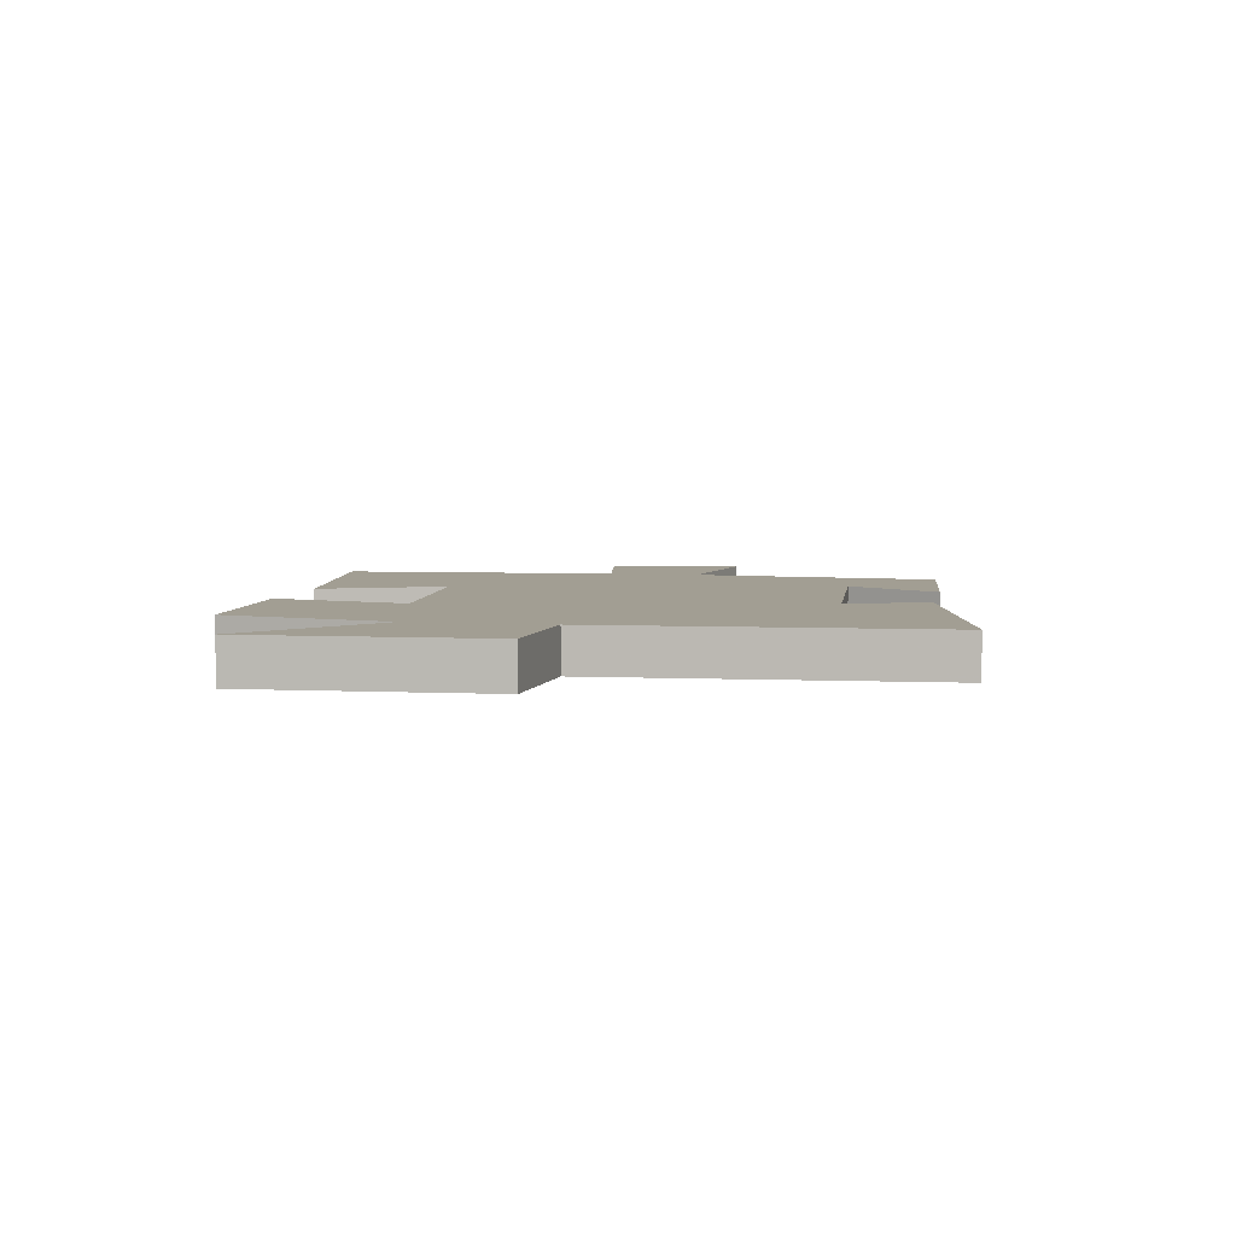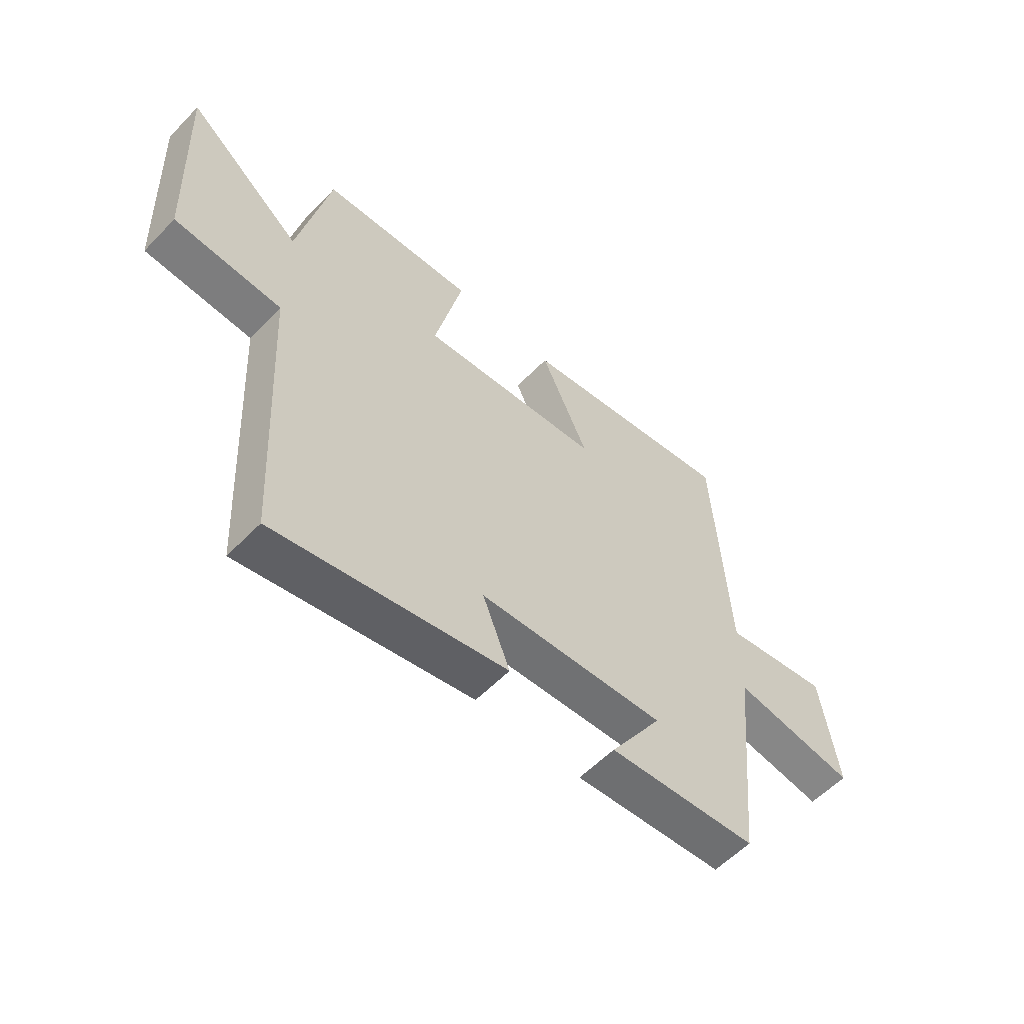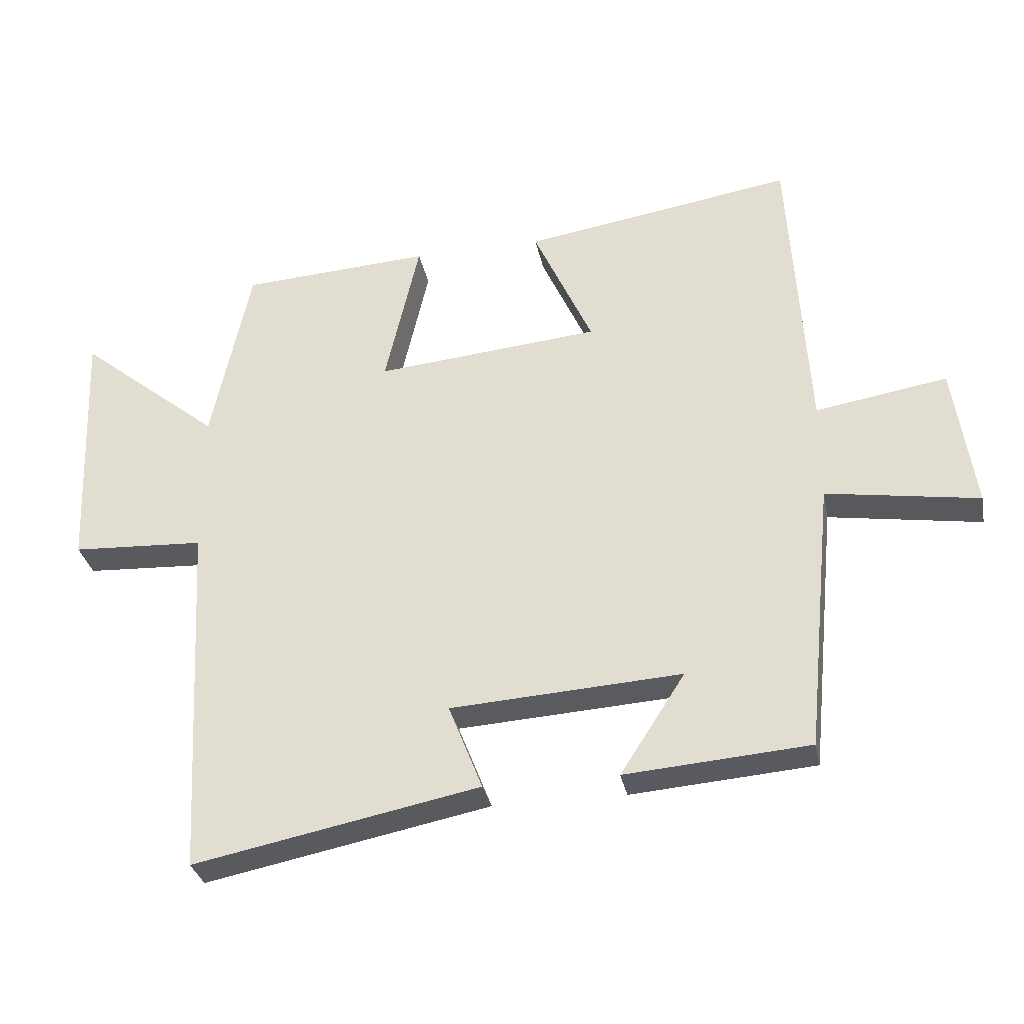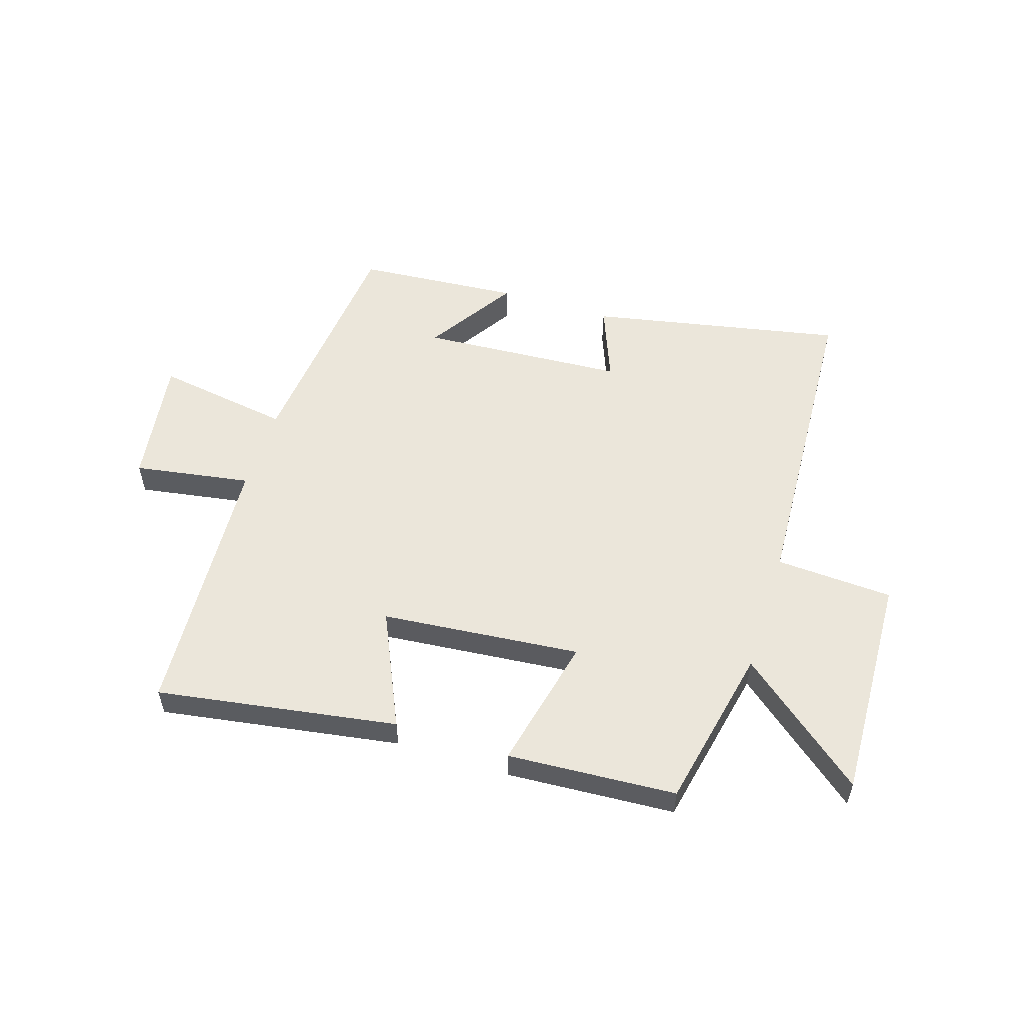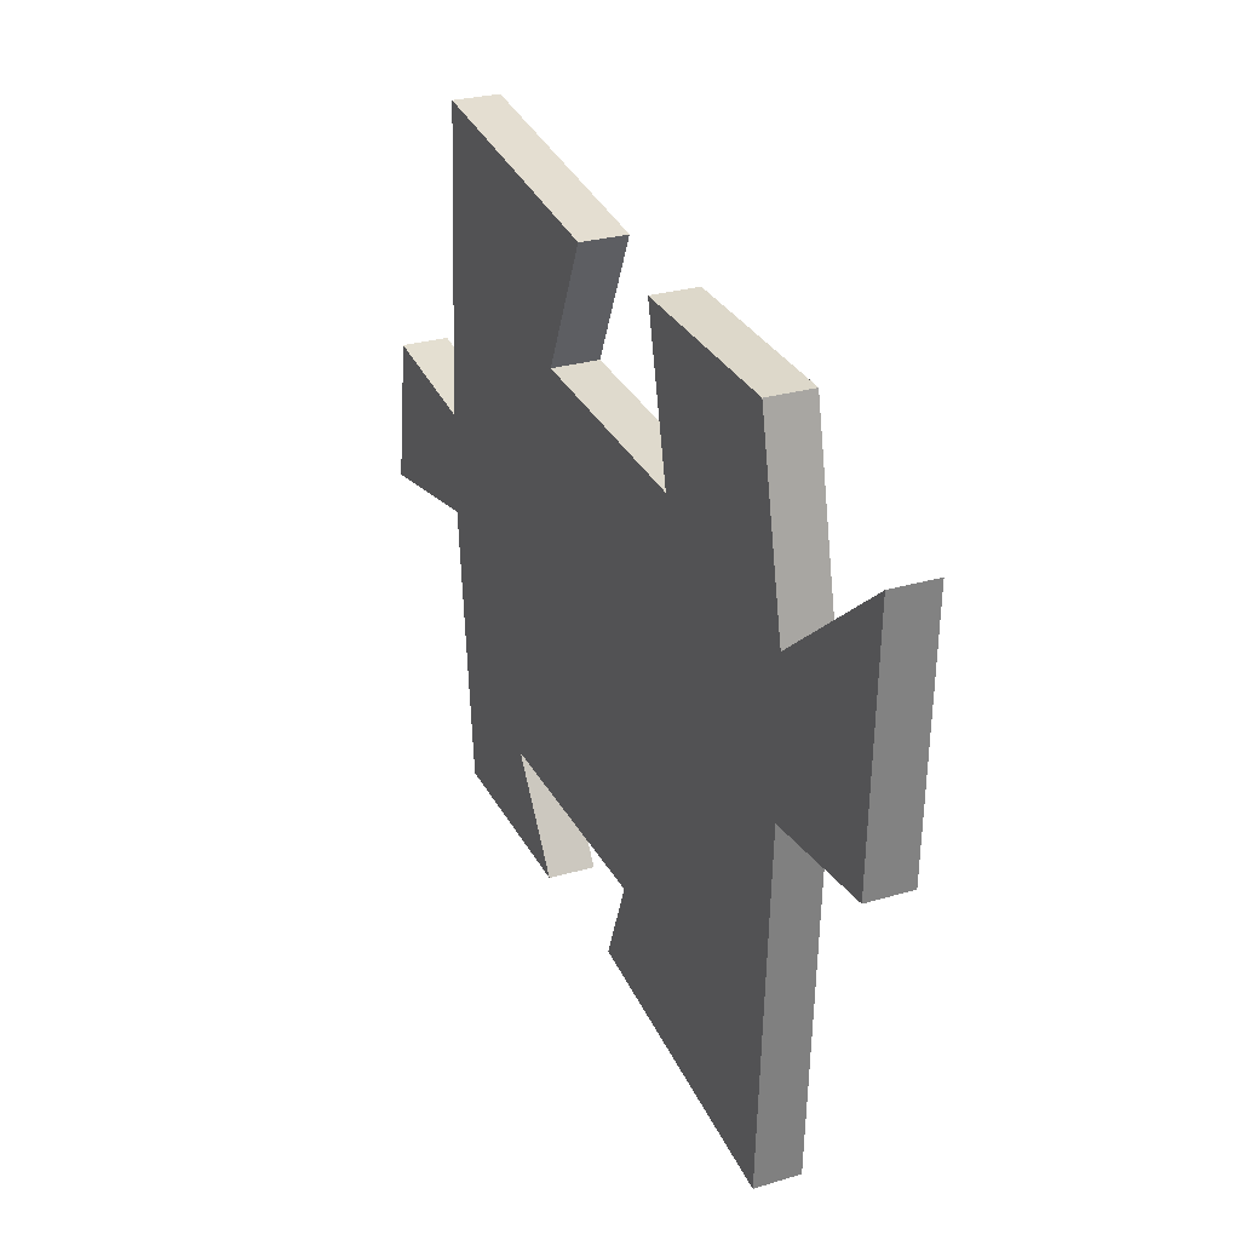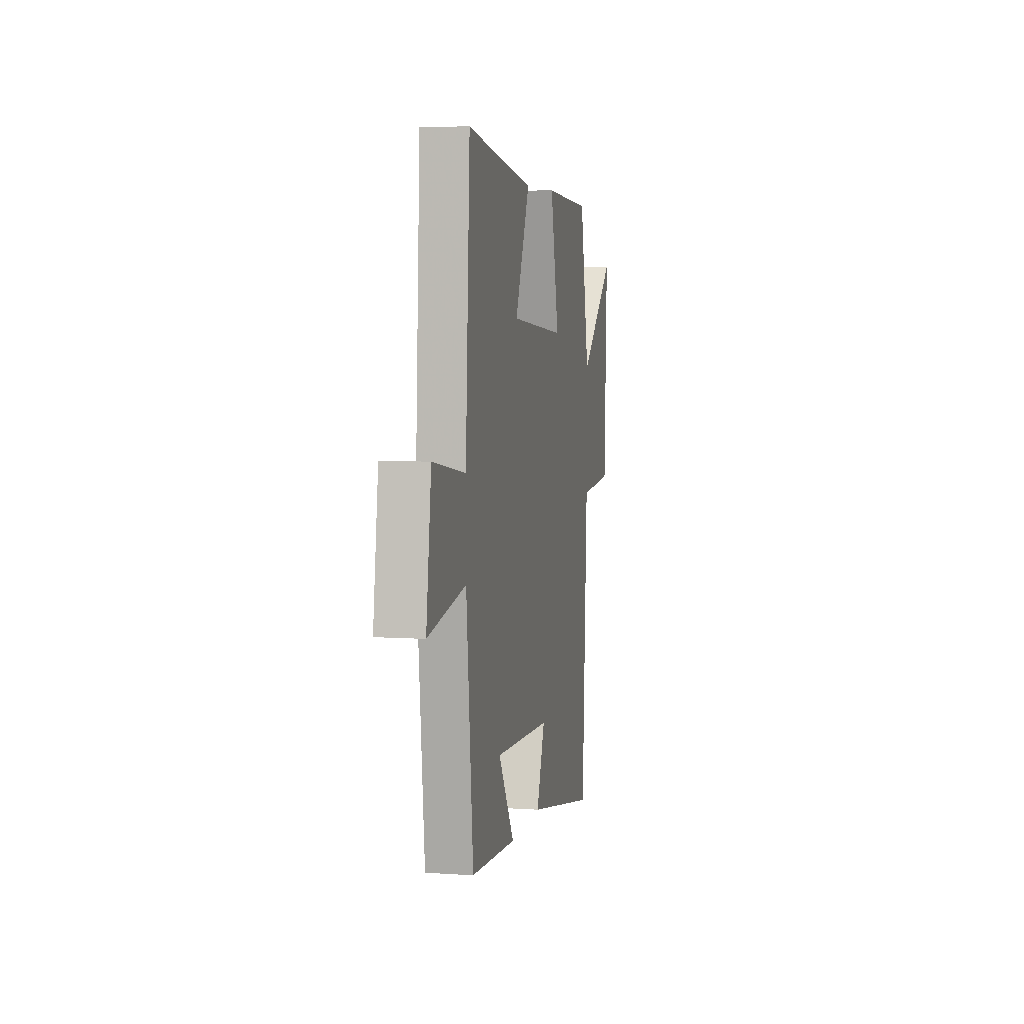
<metadata>
{"format":"obj","ext":"obj","renderer":"f3d","projection":"perspective","resolution":1024,"background":"white","views":[{"elev":5.0,"azim":100.8,"up":"+Y"},{"elev":-57.3,"azim":136.7,"up":"+Z"},{"elev":-31.8,"azim":-168.8,"up":"+Z"},{"elev":54.9,"azim":17.6,"up":"+Y"},{"elev":27.5,"azim":65.3,"up":"+Z"},{"elev":6.2,"azim":-78.6,"up":"+Z"}]}
</metadata>
<code>
v -0.458 0.07 -0.478
v -0.5 0.07 -0.058
v -0.735 0.07 -0.095
v -0.703 0.07 0.129
v -0.5 0.07 0.096
v -0.472 0.07 0.566
v -0.055 0.07 0.5
v -0.146 0.07 0.299
v 0.2 0.07 0.267
v 0.147 0.07 0.5
v 0.44 0.07 0.482
v 0.5 0.07 0.197
v 0.72 0.07 0.376
v 0.704 0.07 -0.018
v 0.5 0.07 -0.029
v 0.47 0.07 -0.587
v 0.03 0.07 -0.5
v 0.082 0.07 -0.367
v -0.274 0.07 -0.345
v -0.174 0.07 -0.5
v -0.458 0 -0.478
v -0.5 0 -0.058
v -0.735 0 -0.095
v -0.703 0 0.129
v -0.5 0 0.096
v -0.472 0 0.566
v -0.055 0 0.5
v -0.146 0 0.299
v 0.2 0 0.267
v 0.147 0 0.5
v 0.44 0 0.482
v 0.5 0 0.197
v 0.72 0 0.376
v 0.704 0 -0.018
v 0.5 0 -0.029
v 0.47 0 -0.587
v 0.03 0 -0.5
v 0.082 0 -0.367
v -0.274 0 -0.345
v -0.174 0 -0.5
f 19 20 1 2
f 18 19 2
f 15 16 17 18
f 15 18 2
f 12 13 14 15
f 11 12 15
f 10 11 15
f 9 10 15
f 8 9 15 2
f 7 8 2
f 6 7 2
f 5 6 2
f 2 3 4 5
f 22 21 40 39
f 22 39 38
f 38 37 36 35
f 22 38 35
f 35 34 33 32
f 35 32 31
f 35 31 30
f 35 30 29
f 22 35 29 28
f 22 28 27
f 22 27 26
f 22 26 25
f 25 24 23 22
f 1 21 22 2
f 2 22 23 3
f 3 23 24 4
f 4 24 25 5
f 5 25 26 6
f 6 26 27 7
f 7 27 28 8
f 8 28 29 9
f 9 29 30 10
f 10 30 31 11
f 11 31 32 12
f 12 32 33 13
f 13 33 34 14
f 14 34 35 15
f 15 35 36 16
f 16 36 37 17
f 17 37 38 18
f 18 38 39 19
f 19 39 40 20
f 20 40 21 1

</code>
